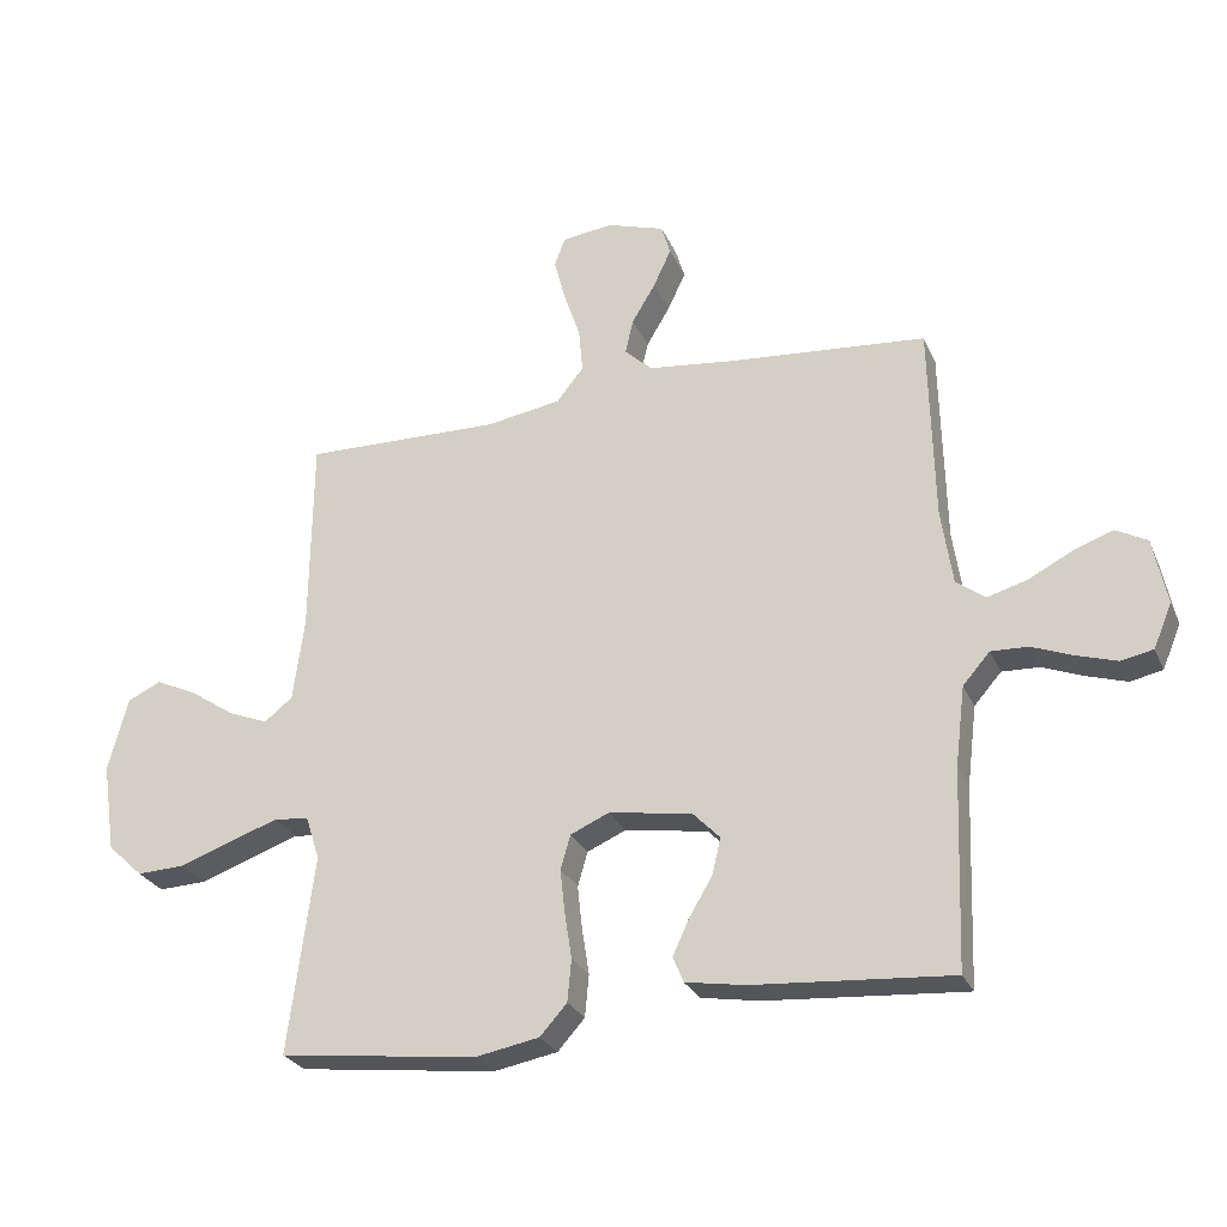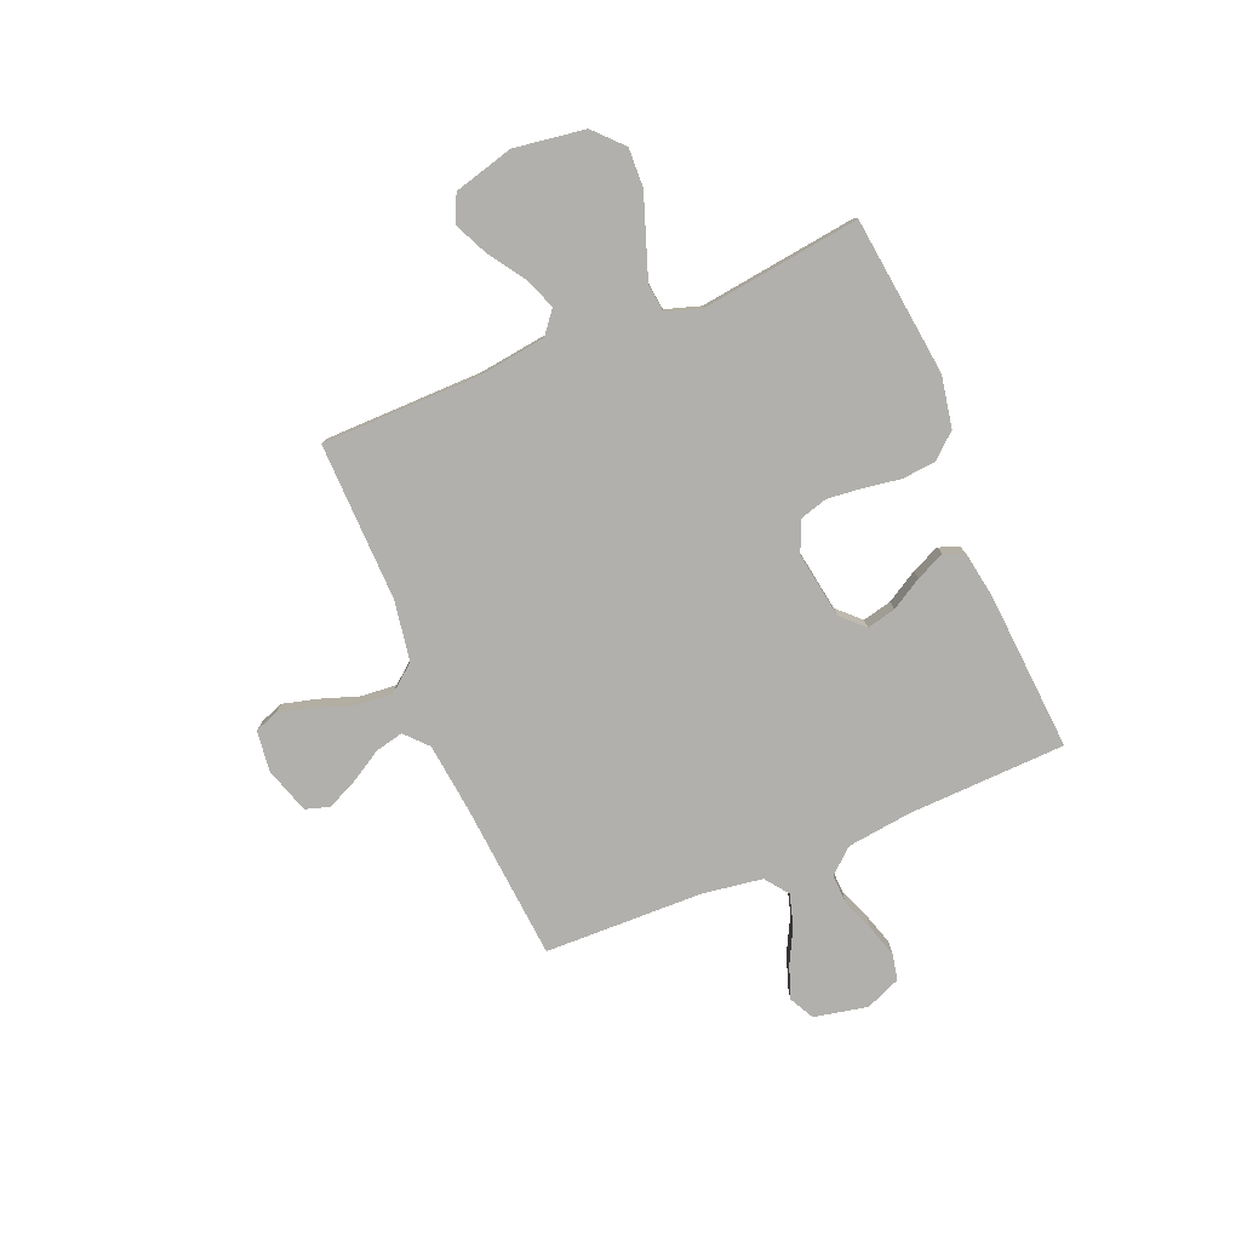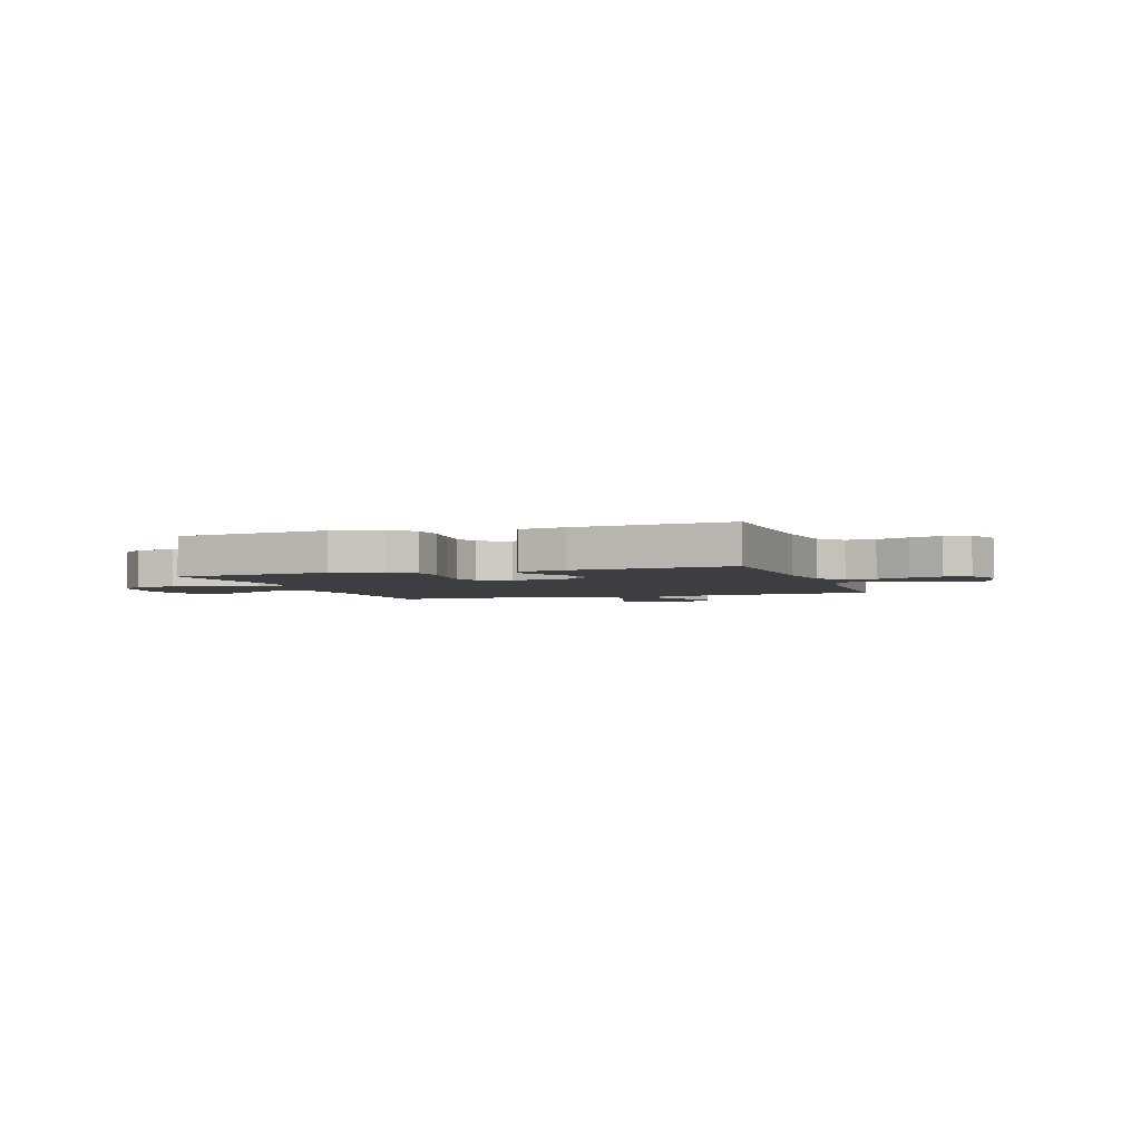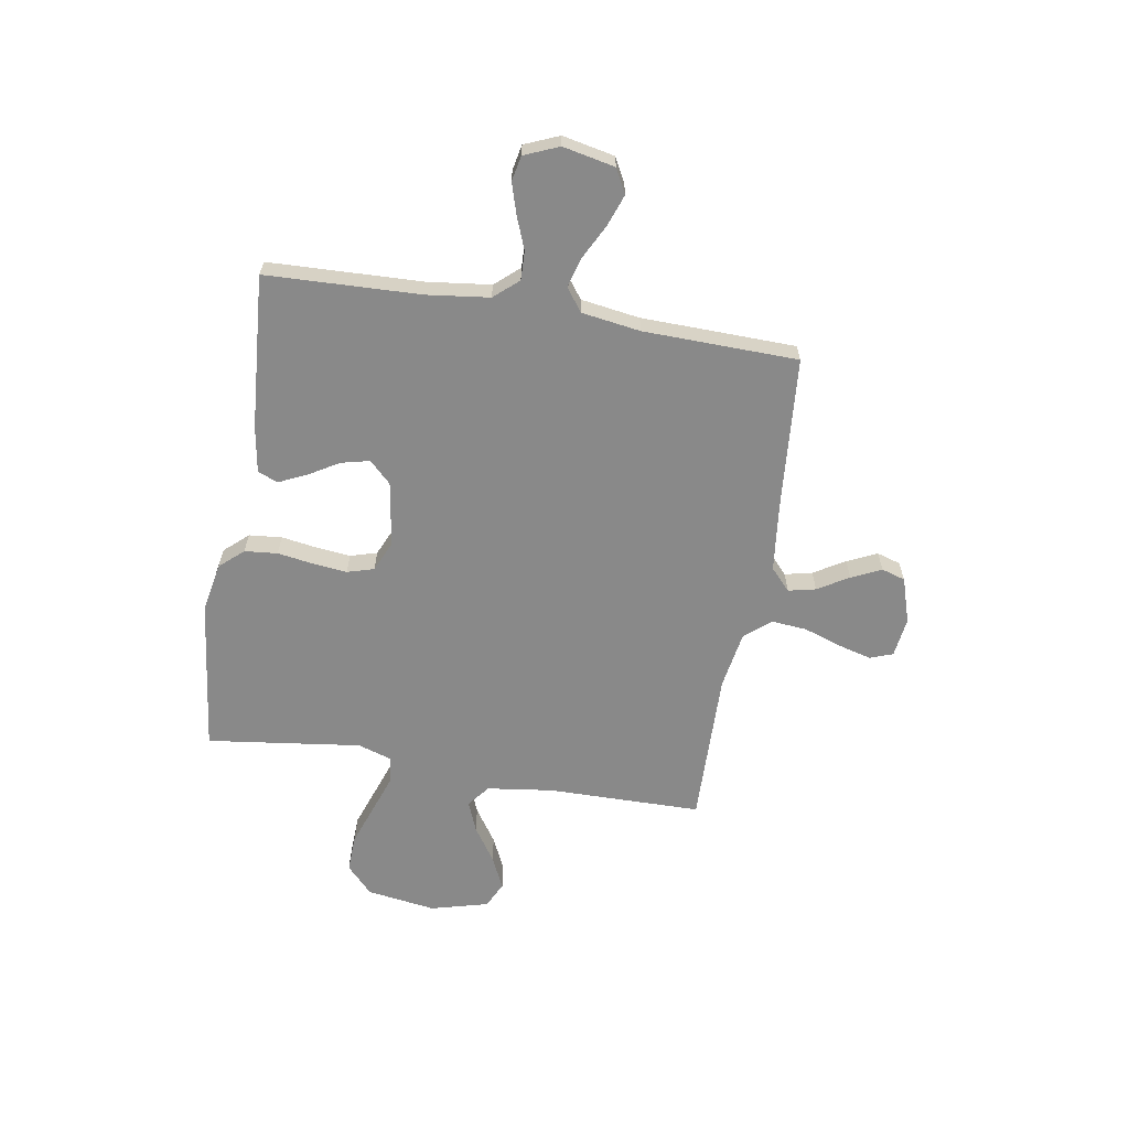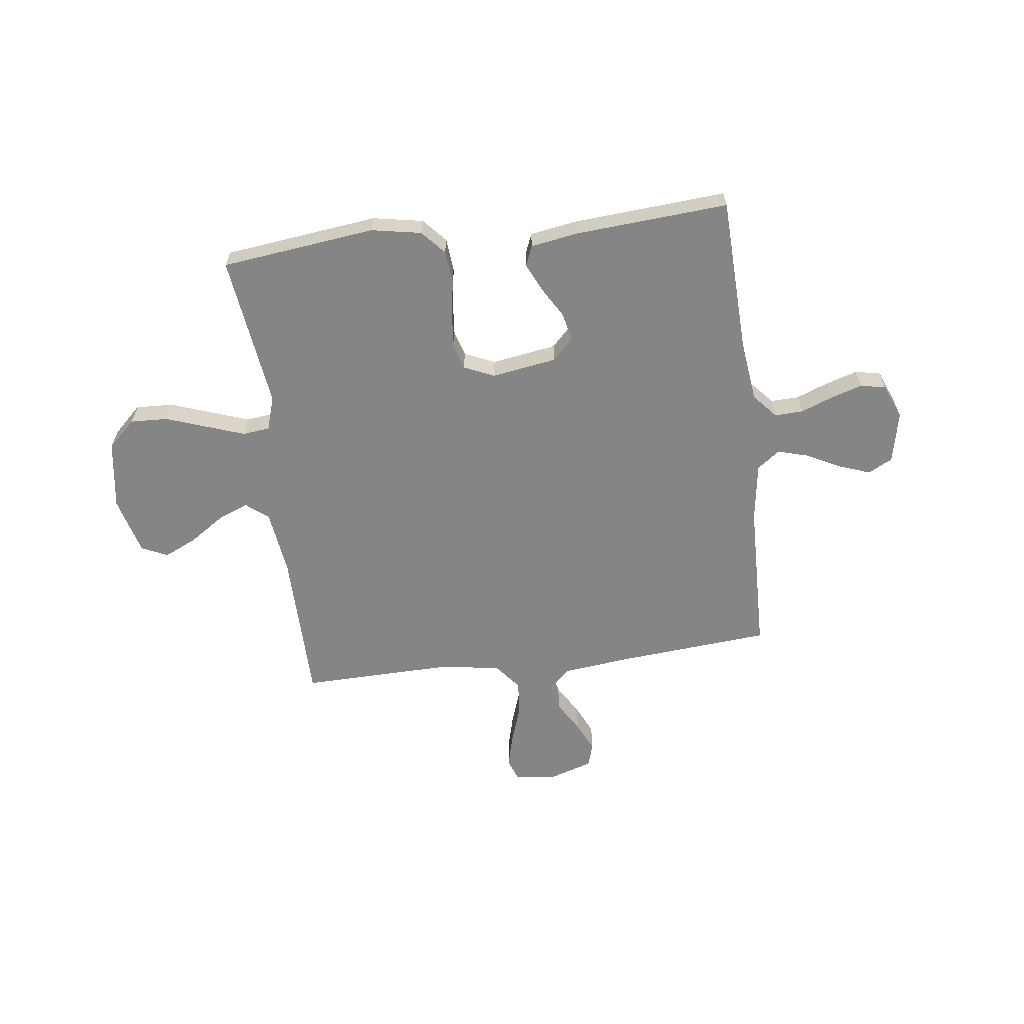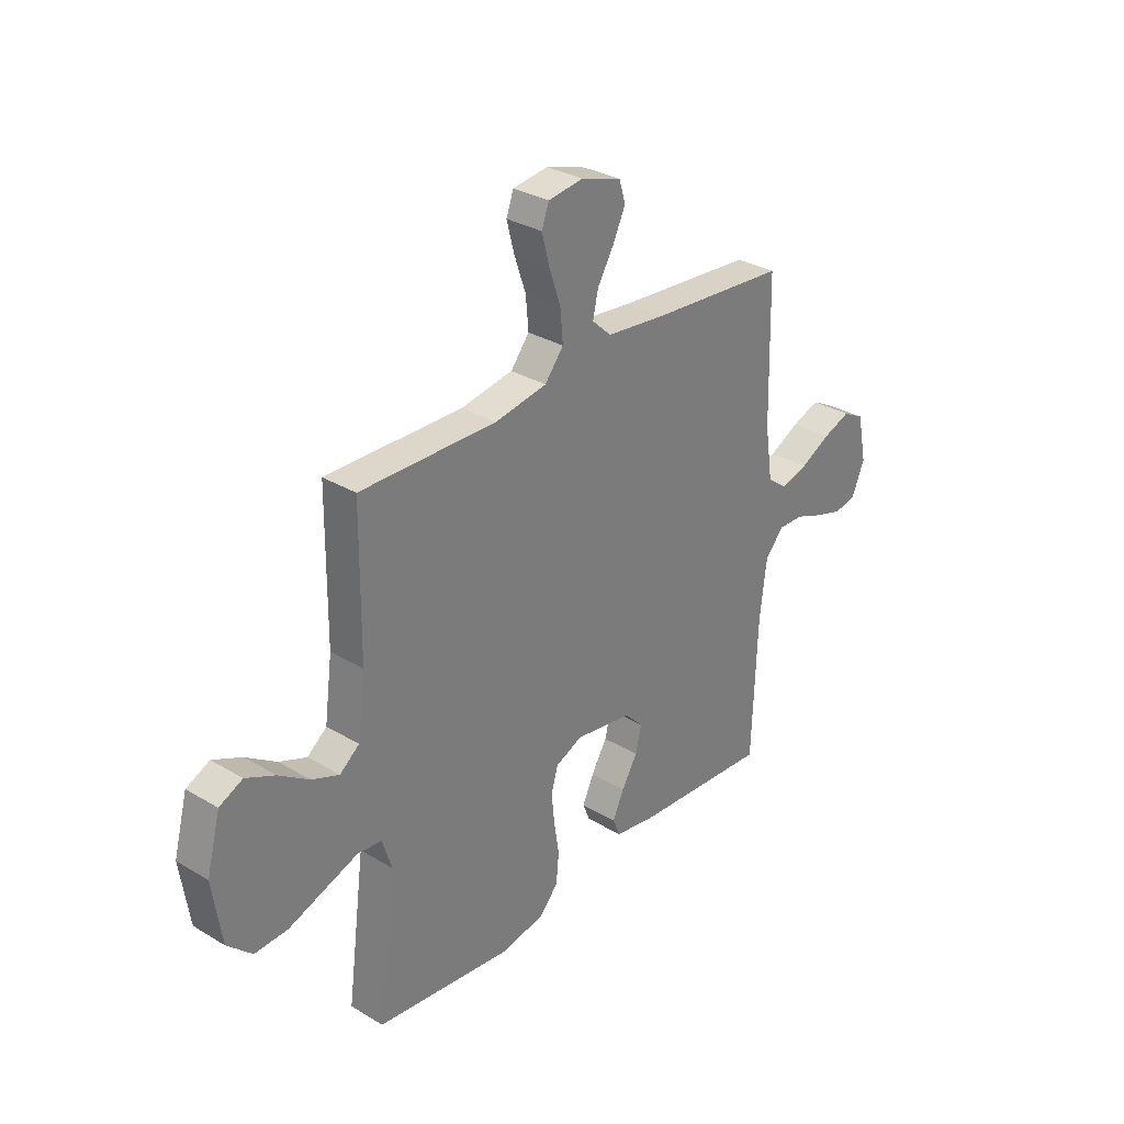
<metadata>
{"format":"obj","ext":"obj","renderer":"f3d","projection":"perspective","resolution":1024,"background":"white","views":[{"elev":-26.9,"azim":-159.9,"up":"+Z"},{"elev":-78.7,"azim":112.6,"up":"+Y"},{"elev":-3.1,"azim":-161.1,"up":"+Y"},{"elev":-63.1,"azim":-99.5,"up":"+Y"},{"elev":-61.8,"azim":-172.8,"up":"+Y"},{"elev":31.1,"azim":130.5,"up":"+Z"}]}
</metadata>
<code>
v -0.5 0.07 0.5
v -0.2 0.07 0.525
v -0.069 0.07 0.54
v -0.027 0.07 0.579
v -0.039 0.07 0.632
v -0.075 0.07 0.692
v -0.102 0.07 0.75
v -0.088 0.07 0.796
v 0 0.07 0.824
v 0.077 0.07 0.814
v 0.093 0.07 0.77
v 0.076 0.07 0.705
v 0.051 0.07 0.632
v 0.045 0.07 0.564
v 0.086 0.07 0.513
v 0.2 0.07 0.494
v 0.5 0.07 0.5
v 0.503 0.07 0.2
v 0.52 0.07 0.072
v 0.563 0.07 0.038
v 0.623 0.07 0.062
v 0.69 0.07 0.107
v 0.754 0.07 0.137
v 0.805 0.07 0.113
v 0.835 0.07 0
v 0.815 0.07 -0.134
v 0.761 0.07 -0.185
v 0.688 0.07 -0.182
v 0.609 0.07 -0.154
v 0.535 0.07 -0.128
v 0.482 0.07 -0.134
v 0.461 0.07 -0.2
v 0.5 0.07 -0.5
v 0.2 0.07 -0.536
v 0.103 0.07 -0.518
v 0.062 0.07 -0.472
v 0.056 0.07 -0.408
v 0.067 0.07 -0.338
v 0.074 0.07 -0.272
v 0.059 0.07 -0.22
v 0 0.07 -0.194
v -0.126 0.07 -0.214
v -0.167 0.07 -0.256
v -0.154 0.07 -0.311
v -0.119 0.07 -0.37
v -0.094 0.07 -0.424
v -0.11 0.07 -0.463
v -0.2 0.07 -0.478
v -0.5 0.07 -0.5
v -0.511 0.07 -0.2
v -0.526 0.07 -0.079
v -0.567 0.07 -0.032
v -0.623 0.07 -0.034
v -0.685 0.07 -0.058
v -0.746 0.07 -0.077
v -0.795 0.07 -0.067
v -0.823 0.07 0
v -0.802 0.07 0.101
v -0.755 0.07 0.126
v -0.694 0.07 0.104
v -0.628 0.07 0.07
v -0.568 0.07 0.053
v -0.524 0.07 0.086
v -0.507 0.07 0.2
v -0.5 0 0.5
v -0.2 0 0.525
v -0.069 0 0.54
v -0.027 0 0.579
v -0.039 0 0.632
v -0.075 0 0.692
v -0.102 0 0.75
v -0.088 0 0.796
v 0 0 0.824
v 0.077 0 0.814
v 0.093 0 0.77
v 0.076 0 0.705
v 0.051 0 0.632
v 0.045 0 0.564
v 0.086 0 0.513
v 0.2 0 0.494
v 0.5 0 0.5
v 0.503 0 0.2
v 0.52 0 0.072
v 0.563 0 0.038
v 0.623 0 0.062
v 0.69 0 0.107
v 0.754 0 0.137
v 0.805 0 0.113
v 0.835 0 0
v 0.815 0 -0.134
v 0.761 0 -0.185
v 0.688 0 -0.182
v 0.609 0 -0.154
v 0.535 0 -0.128
v 0.482 0 -0.134
v 0.461 0 -0.2
v 0.5 0 -0.5
v 0.2 0 -0.536
v 0.103 0 -0.518
v 0.062 0 -0.472
v 0.056 0 -0.408
v 0.067 0 -0.338
v 0.074 0 -0.272
v 0.059 0 -0.22
v 0 0 -0.194
v -0.126 0 -0.214
v -0.167 0 -0.256
v -0.154 0 -0.311
v -0.119 0 -0.37
v -0.094 0 -0.424
v -0.11 0 -0.463
v -0.2 0 -0.478
v -0.5 0 -0.5
v -0.511 0 -0.2
v -0.526 0 -0.079
v -0.567 0 -0.032
v -0.623 0 -0.034
v -0.685 0 -0.058
v -0.746 0 -0.077
v -0.795 0 -0.067
v -0.823 0 0
v -0.802 0 0.101
v -0.755 0 0.126
v -0.694 0 0.104
v -0.628 0 0.07
v -0.568 0 0.053
v -0.524 0 0.086
v -0.507 0 0.2
f 58 59 60 61
f 58 61 62
f 57 58 62
f 56 57 62
f 53 54 55 56
f 53 56 62
f 52 53 62 63
f 47 48 49 50
f 47 50 51
f 44 45 46 47
f 44 47 51 52
f 35 36 37 38
f 35 38 39
f 32 33 34 35
f 31 32 35 39
f 26 27 28 29
f 26 29 30
f 25 26 30
f 24 25 30 31
f 21 22 23 24
f 20 21 24 31
f 16 17 18
f 15 16 18 19
f 10 11 12 13
f 8 9 10 13
f 8 13 14
f 5 6 7 8
f 5 8 14
f 4 5 14 15
f 64 1 2
f 63 64 2 3
f 43 44 52 63
f 42 43 63 3
f 20 31 39 40
f 19 20 40 41
f 15 19 41 42
f 3 4 15 42
f 125 124 123 122
f 126 125 122
f 126 122 121
f 126 121 120
f 120 119 118 117
f 126 120 117
f 127 126 117 116
f 114 113 112 111
f 115 114 111
f 111 110 109 108
f 116 115 111 108
f 102 101 100 99
f 103 102 99
f 99 98 97 96
f 103 99 96 95
f 93 92 91 90
f 94 93 90
f 94 90 89
f 95 94 89 88
f 88 87 86 85
f 95 88 85 84
f 82 81 80
f 83 82 80 79
f 77 76 75 74
f 77 74 73 72
f 78 77 72
f 72 71 70 69
f 78 72 69
f 79 78 69 68
f 66 65 128
f 67 66 128 127
f 127 116 108 107
f 67 127 107 106
f 104 103 95 84
f 105 104 84 83
f 106 105 83 79
f 106 79 68 67
f 1 65 66 2
f 2 66 67 3
f 3 67 68 4
f 4 68 69 5
f 5 69 70 6
f 6 70 71 7
f 7 71 72 8
f 8 72 73 9
f 9 73 74 10
f 10 74 75 11
f 11 75 76 12
f 12 76 77 13
f 13 77 78 14
f 14 78 79 15
f 15 79 80 16
f 16 80 81 17
f 17 81 82 18
f 18 82 83 19
f 19 83 84 20
f 20 84 85 21
f 21 85 86 22
f 22 86 87 23
f 23 87 88 24
f 24 88 89 25
f 25 89 90 26
f 26 90 91 27
f 27 91 92 28
f 28 92 93 29
f 29 93 94 30
f 30 94 95 31
f 31 95 96 32
f 32 96 97 33
f 33 97 98 34
f 34 98 99 35
f 35 99 100 36
f 36 100 101 37
f 37 101 102 38
f 38 102 103 39
f 39 103 104 40
f 40 104 105 41
f 41 105 106 42
f 42 106 107 43
f 43 107 108 44
f 44 108 109 45
f 45 109 110 46
f 46 110 111 47
f 47 111 112 48
f 48 112 113 49
f 49 113 114 50
f 50 114 115 51
f 51 115 116 52
f 52 116 117 53
f 53 117 118 54
f 54 118 119 55
f 55 119 120 56
f 56 120 121 57
f 57 121 122 58
f 58 122 123 59
f 59 123 124 60
f 60 124 125 61
f 61 125 126 62
f 62 126 127 63
f 63 127 128 64
f 64 128 65 1

</code>
